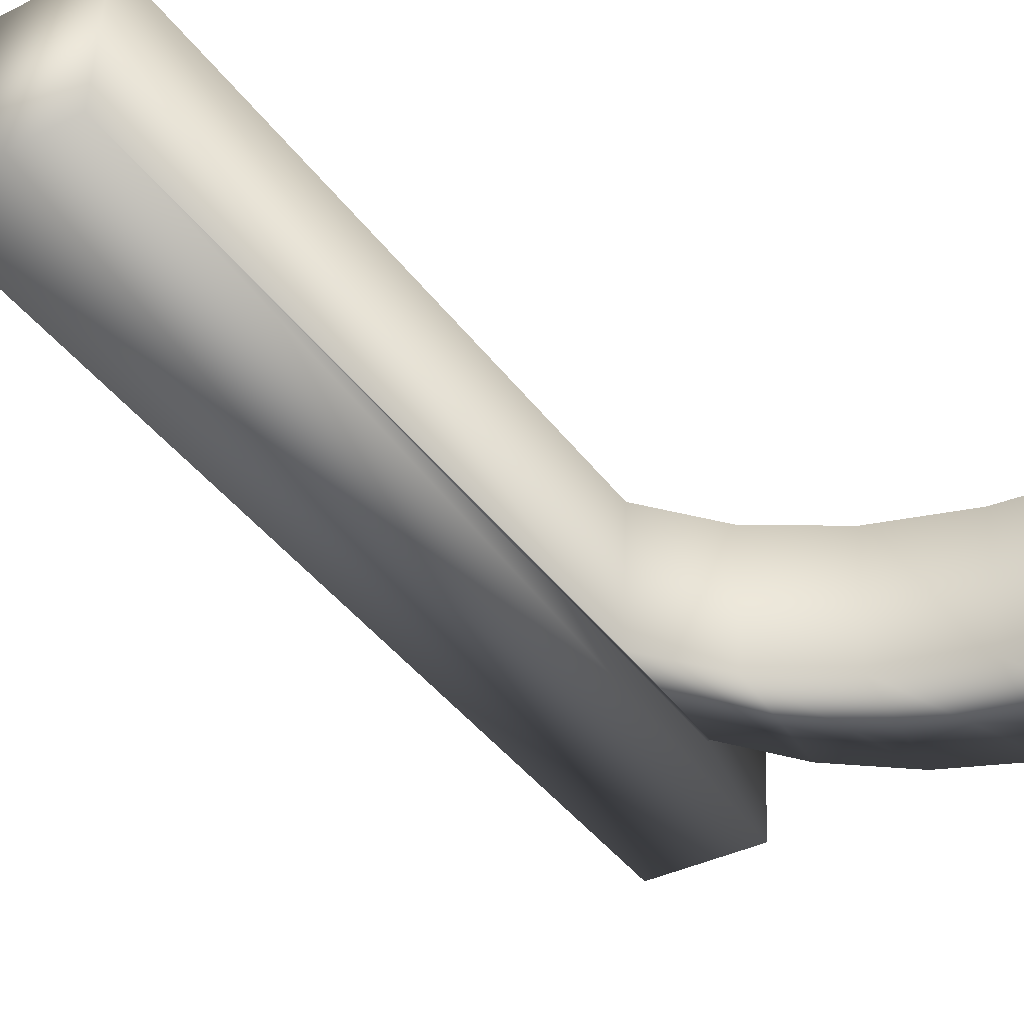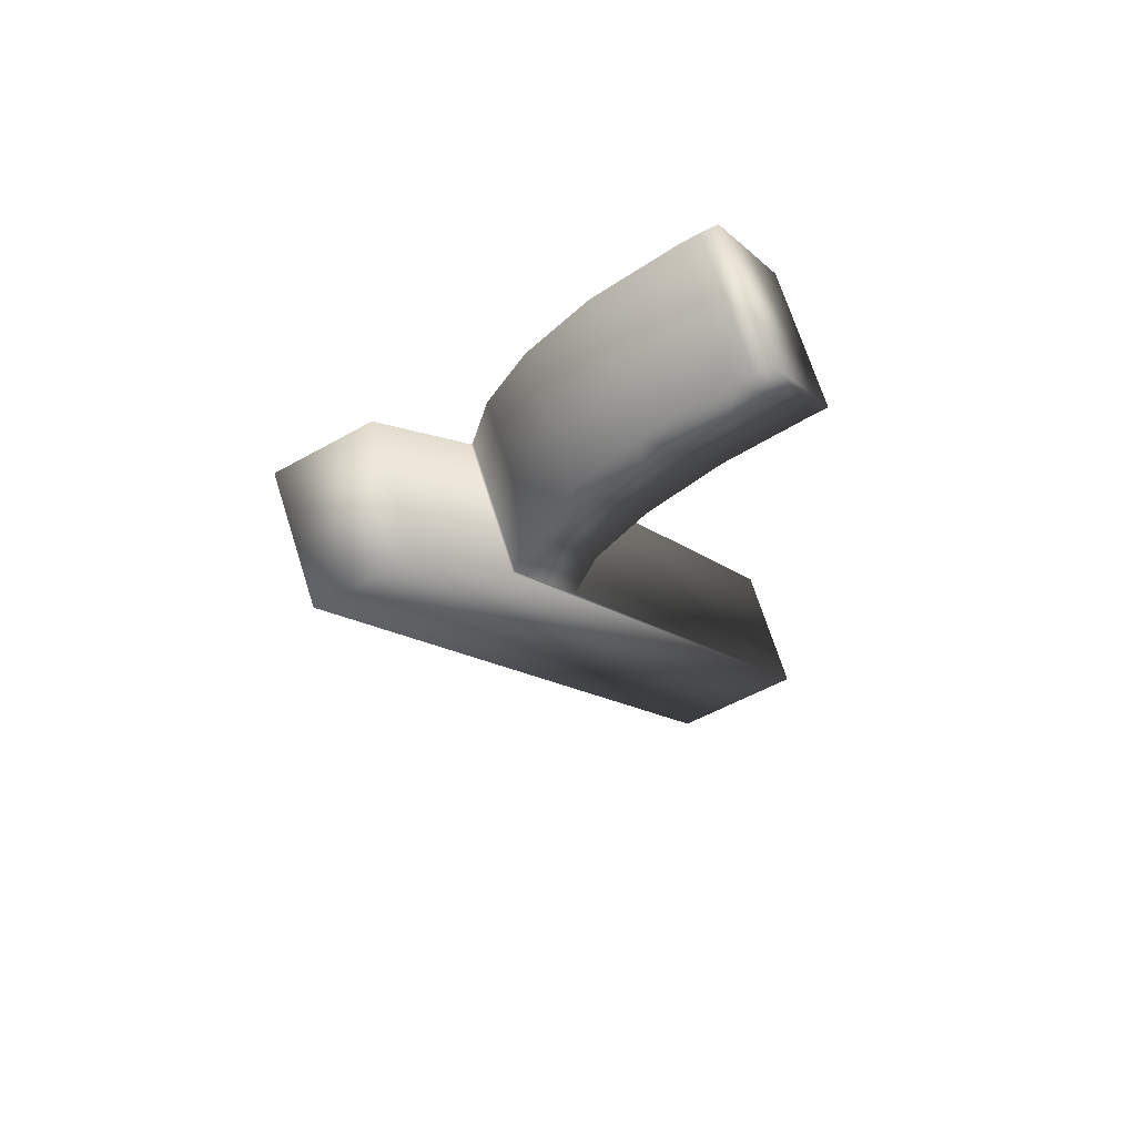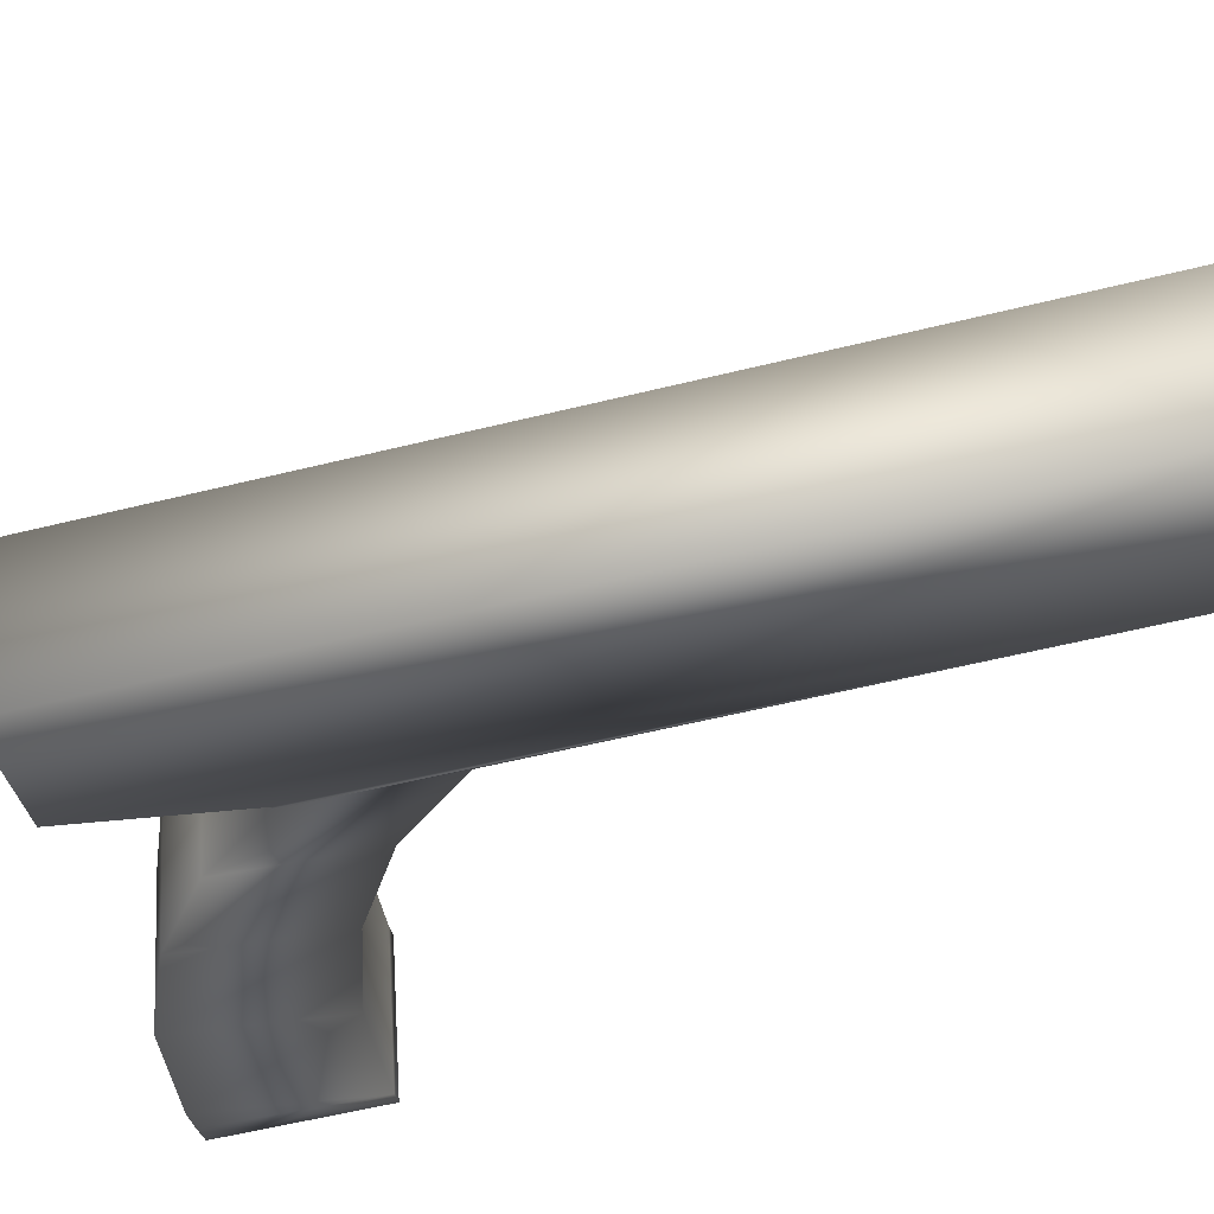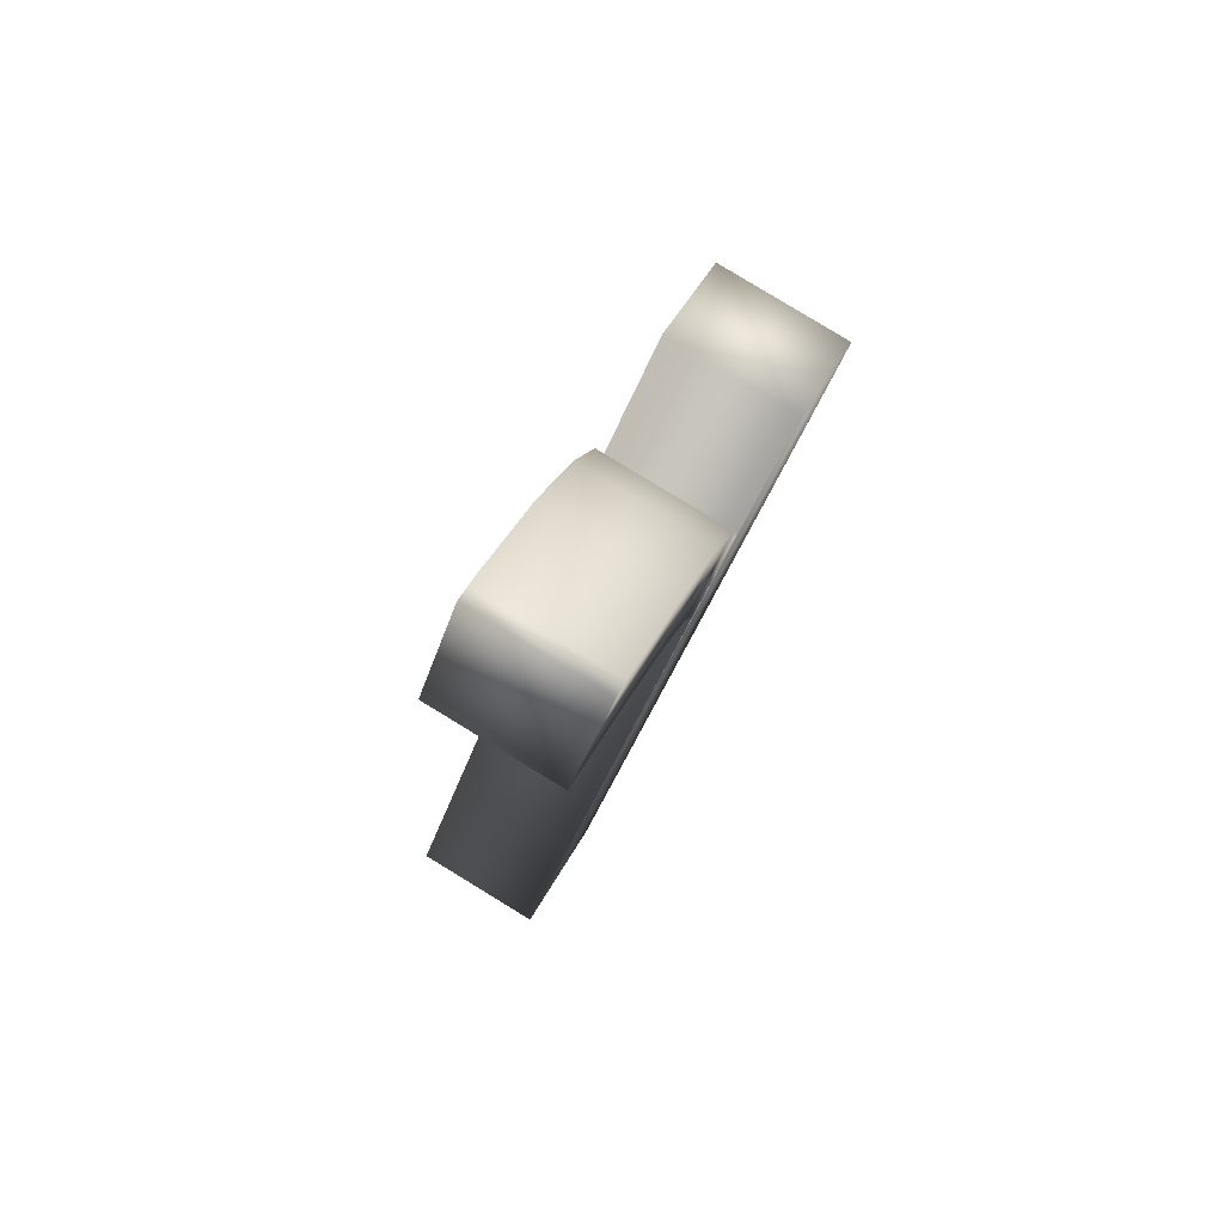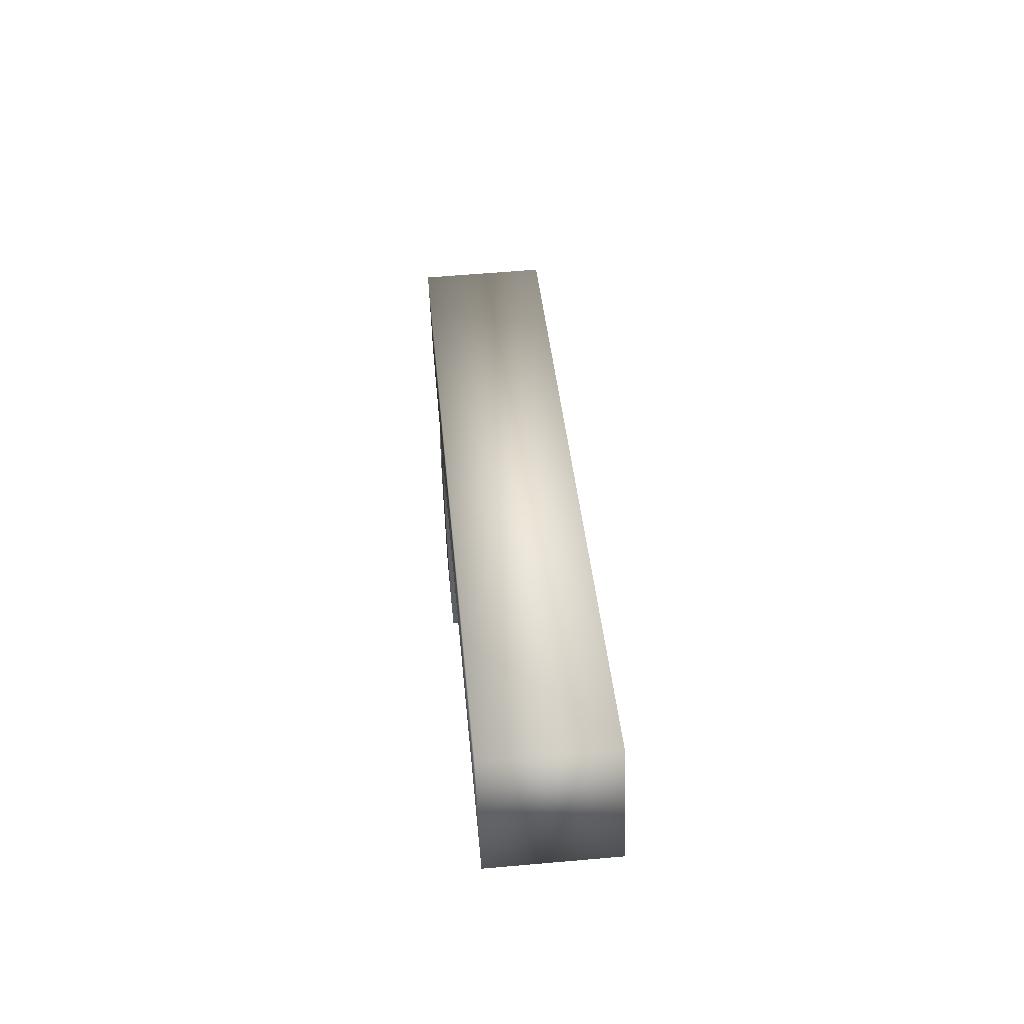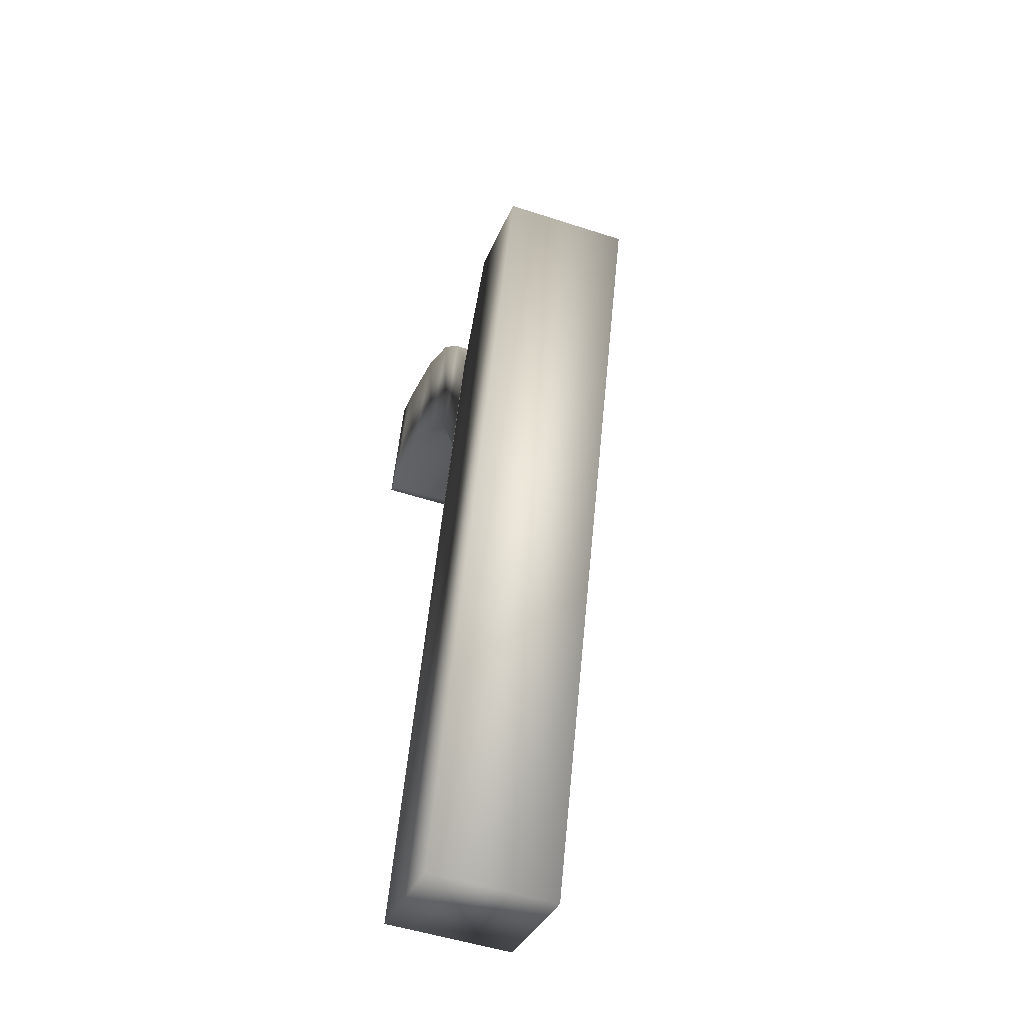
<metadata>
{"format":"obj","ext":"obj","renderer":"f3d","projection":"perspective","resolution":1024,"background":"white","views":[{"elev":-36.5,"azim":-120.9,"up":"+Y"},{"elev":73.0,"azim":160.7,"up":"+Z"},{"elev":-39.1,"azim":130.5,"up":"+Y"},{"elev":75.5,"azim":-60.5,"up":"+Z"},{"elev":-78.7,"azim":92.2,"up":"+Z"},{"elev":-60.4,"azim":68.8,"up":"+Z"}]}
</metadata>
<code>
o mesh11/mesh11-geometry#mesh11-geometry
v 0.1612 0.0593 -0.2917
v 0.158 0.06037 -0.308
v 0.1629 0.05966 -0.2985
v 0.1561 0.06 -0.3009
v 0.1354 0.0638 -0.3544
v 0.1616 0.071 -0.291
v 0.1579 0.05901 -0.2852
v 0.1584 0.07206 -0.3073
v 0.1631 0.05966 -0.2986
v 0.1357 0.07549 -0.3538
v 0.1632 0.07135 -0.2978
v 0.1519 0.05974 -0.2945
v 0.1564 0.07169 -0.3002
v 0.1703 0.05888 -0.289
v 0.1634 0.07135 -0.2979
v 0.1463 0.0638 -0.3598
v 0.1582 0.07071 -0.2845
v 0.1527 0.05882 -0.2794
v 0.1522 0.07143 -0.2938
v 0.1466 0.07549 -0.3591
v 0.1459 0.05958 -0.2889
v 0.1463 0.07128 -0.2882
v 0.1788 0.05888 -0.2932
v 0.1707 0.07057 -0.2883
v 0.1791 0.07057 -0.2925
v 0.153 0.07051 -0.2787
v 0.1458 0.05875 -0.2749
v 0.1387 0.05953 -0.2845
v 0.139 0.07122 -0.2838
v 0.1461 0.07044 -0.2742
v 0.1443 0.05875 -0.2742
v 0.1429 0.05876 -0.2737
v 0.1382 0.07122 -0.2834
v 0.1446 0.07044 -0.2735
v 0.1379 0.05953 -0.2841
v 0.1433 0.07045 -0.273
f 1 2 3
f 2 1 4
f 3 2 1
f 4 1 2
f 5 3 2
f 2 3 5
f 3 6 1
f 1 6 3
f 4 1 7
f 7 1 4
f 4 8 2
f 2 8 4
f 5 9 3
f 3 9 5
f 2 10 5
f 5 10 2
f 6 3 11
f 11 3 6
f 6 7 1
f 1 7 6
f 4 7 12
f 12 7 4
f 8 4 13
f 13 4 8
f 10 2 8
f 8 2 10
f 5 14 9
f 9 14 5
f 15 3 9
f 9 3 15
f 10 16 5
f 5 16 10
f 3 15 11
f 11 15 3
f 11 8 6
f 6 8 11
f 7 6 17
f 17 6 7
f 12 7 18
f 18 7 12
f 19 4 12
f 12 4 19
f 4 19 13
f 13 19 4
f 6 8 13
f 13 8 6
f 11 10 8
f 8 10 11
f 16 14 5
f 5 14 16
f 14 15 9
f 9 15 14
f 16 10 20
f 20 10 16
f 15 10 11
f 11 10 15
f 6 13 17
f 17 13 6
f 17 18 7
f 7 18 17
f 12 18 21
f 21 18 12
f 12 22 19
f 19 22 12
f 17 13 19
f 19 13 17
f 14 16 23
f 23 16 14
f 15 14 24
f 24 14 15
f 10 25 20
f 20 25 10
f 25 16 20
f 20 16 25
f 24 10 15
f 15 10 24
f 18 17 26
f 26 17 18
f 21 18 27
f 27 18 21
f 22 12 21
f 21 12 22
f 26 19 22
f 22 19 26
f 17 19 26
f 26 19 17
f 16 25 23
f 23 25 16
f 25 14 23
f 23 14 25
f 14 25 24
f 24 25 14
f 25 10 24
f 24 10 25
f 26 27 18
f 18 27 26
f 21 27 28
f 28 27 21
f 21 29 22
f 22 29 21
f 26 22 30
f 30 22 26
f 27 26 30
f 30 26 27
f 28 27 31
f 31 27 28
f 29 21 28
f 28 21 29
f 30 22 29
f 29 22 30
f 30 31 27
f 27 31 30
f 28 31 32
f 32 31 28
f 28 33 29
f 29 33 28
f 30 29 34
f 34 29 30
f 31 30 34
f 34 30 31
f 34 32 31
f 31 32 34
f 28 32 35
f 35 32 28
f 33 28 35
f 35 28 33
f 36 29 33
f 33 29 36
f 34 29 36
f 36 29 34
f 32 34 36
f 36 34 32
f 32 33 35
f 35 33 32
f 33 32 36
f 36 32 33

</code>
